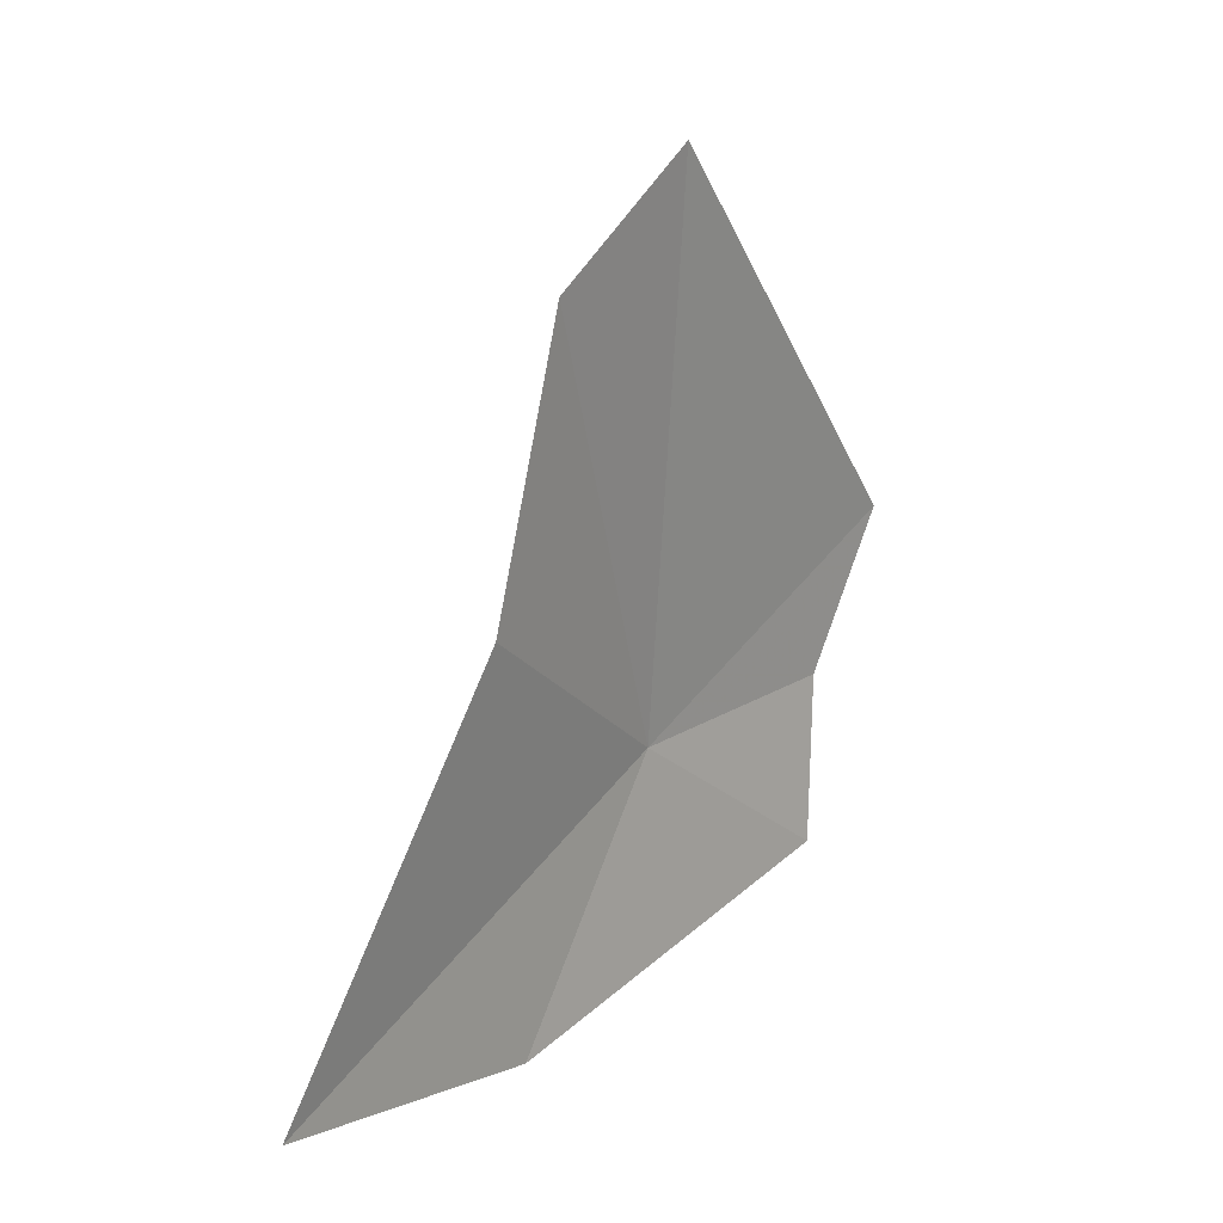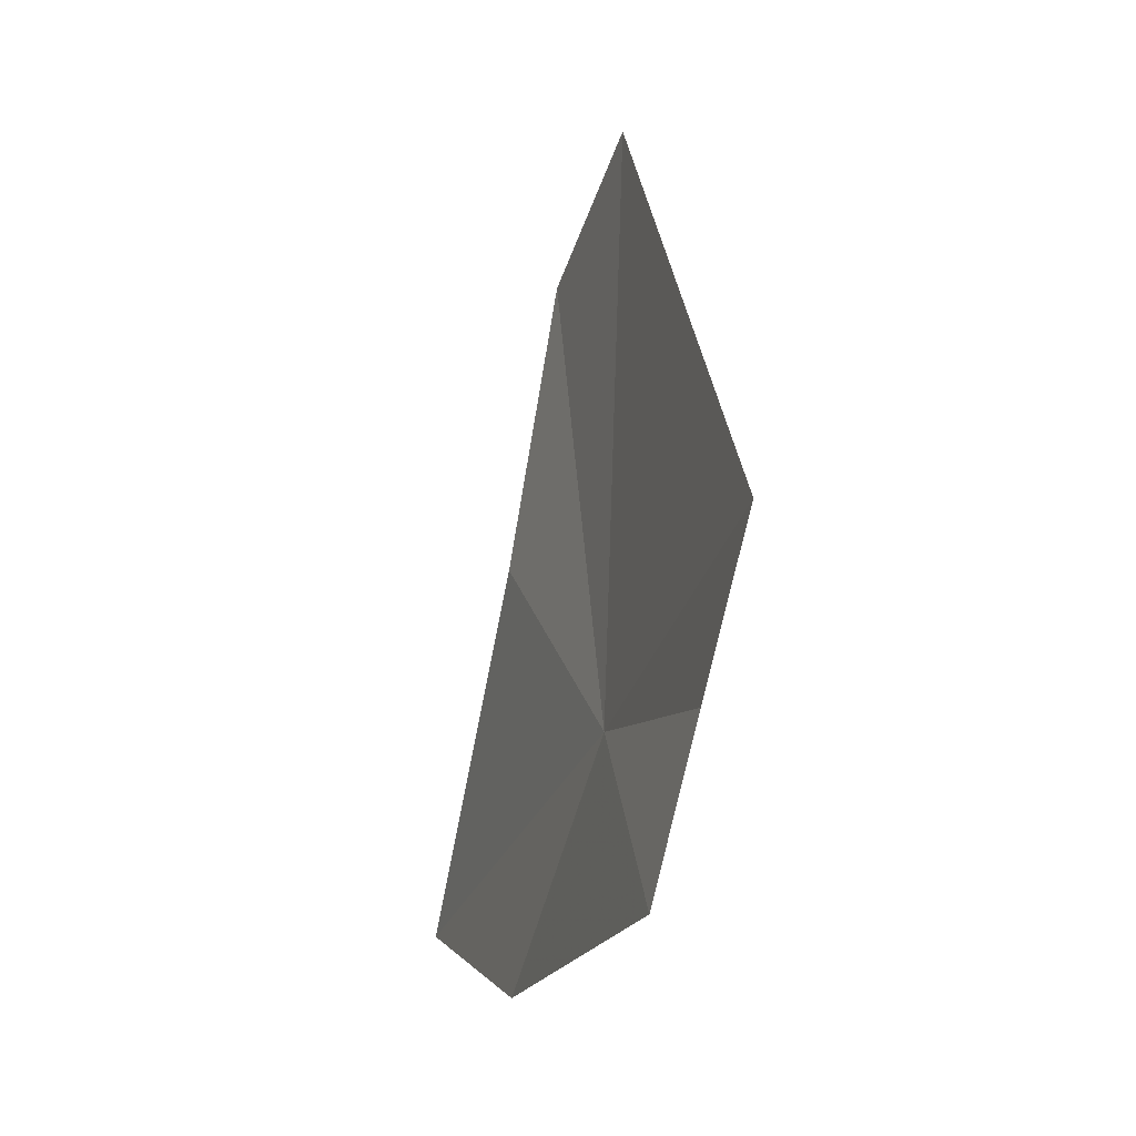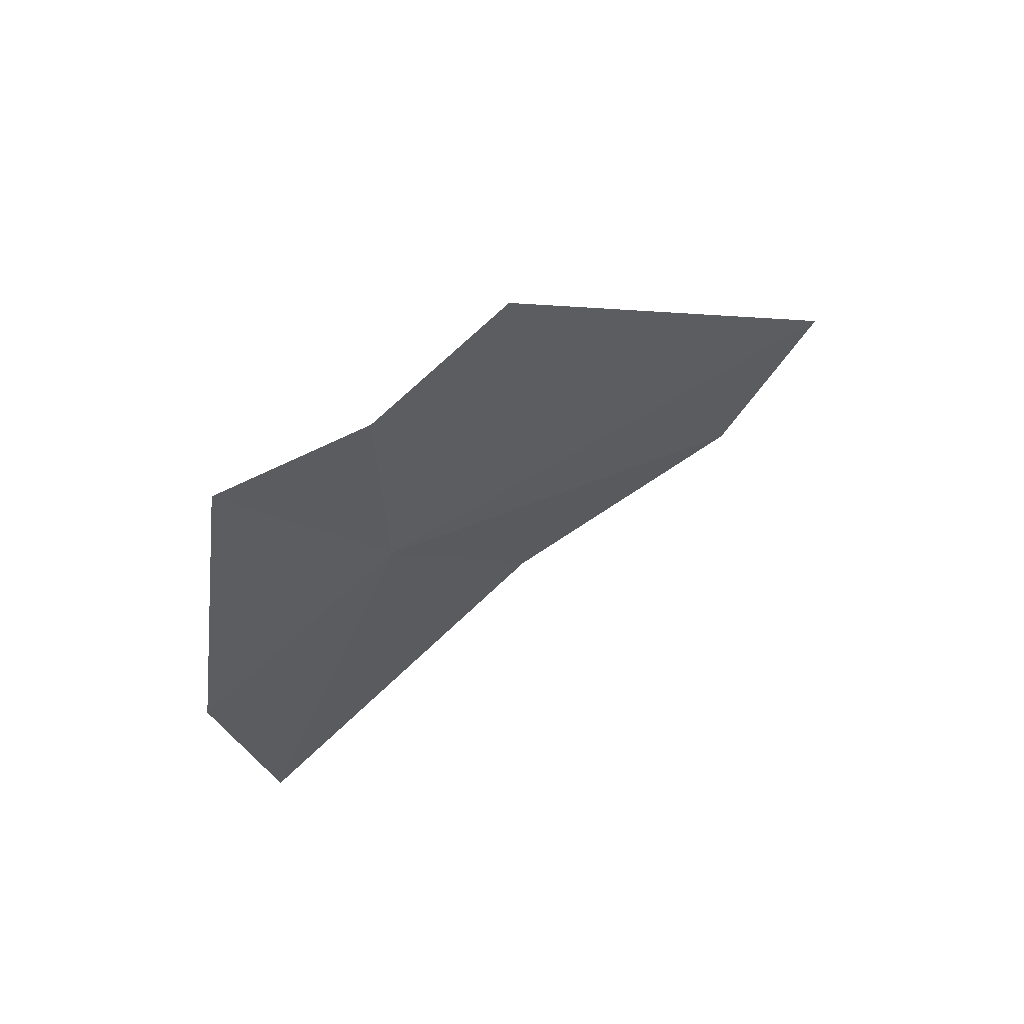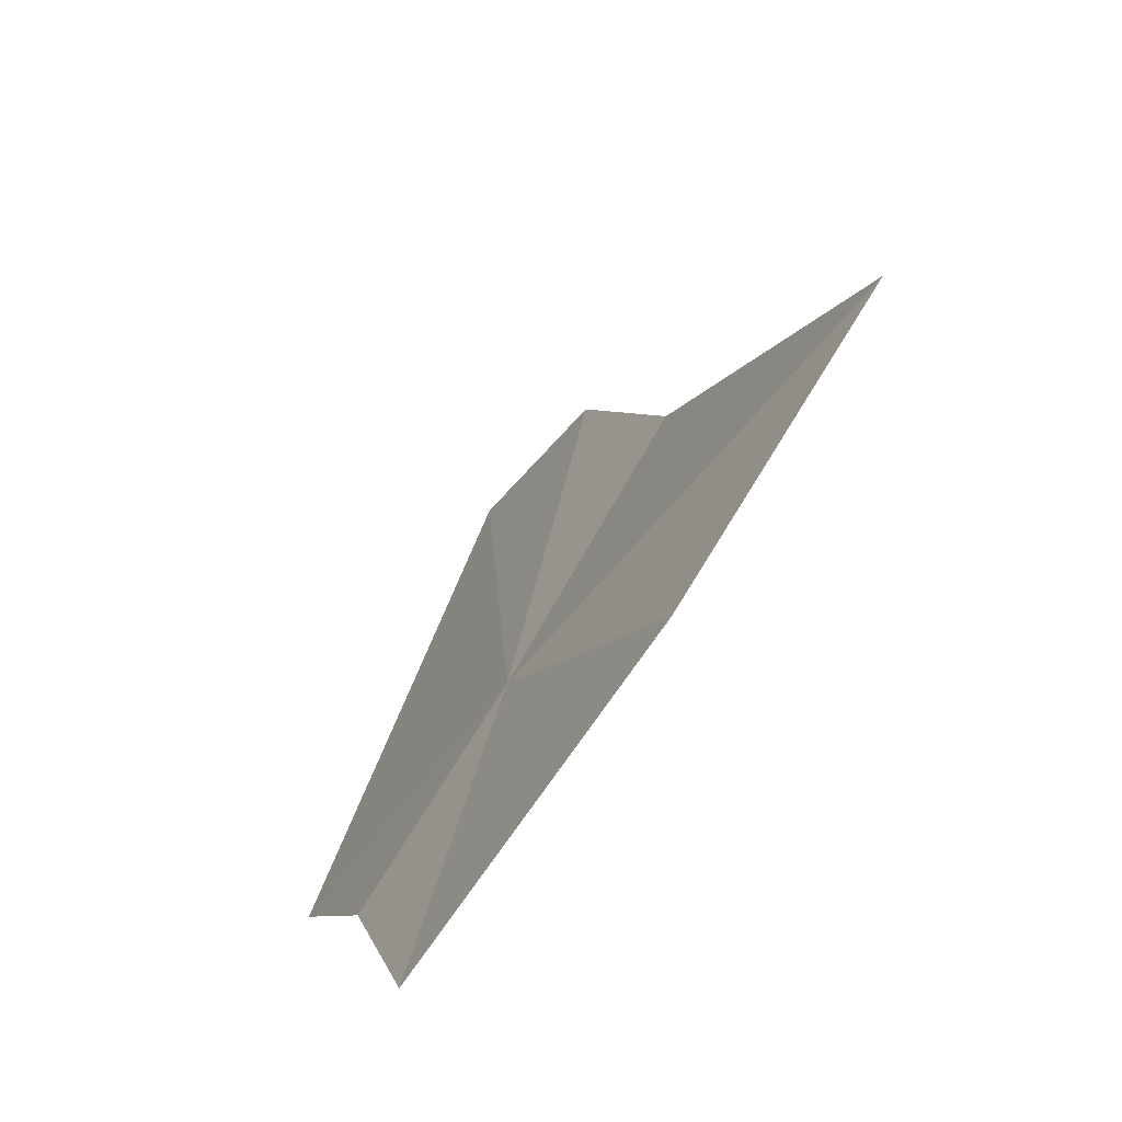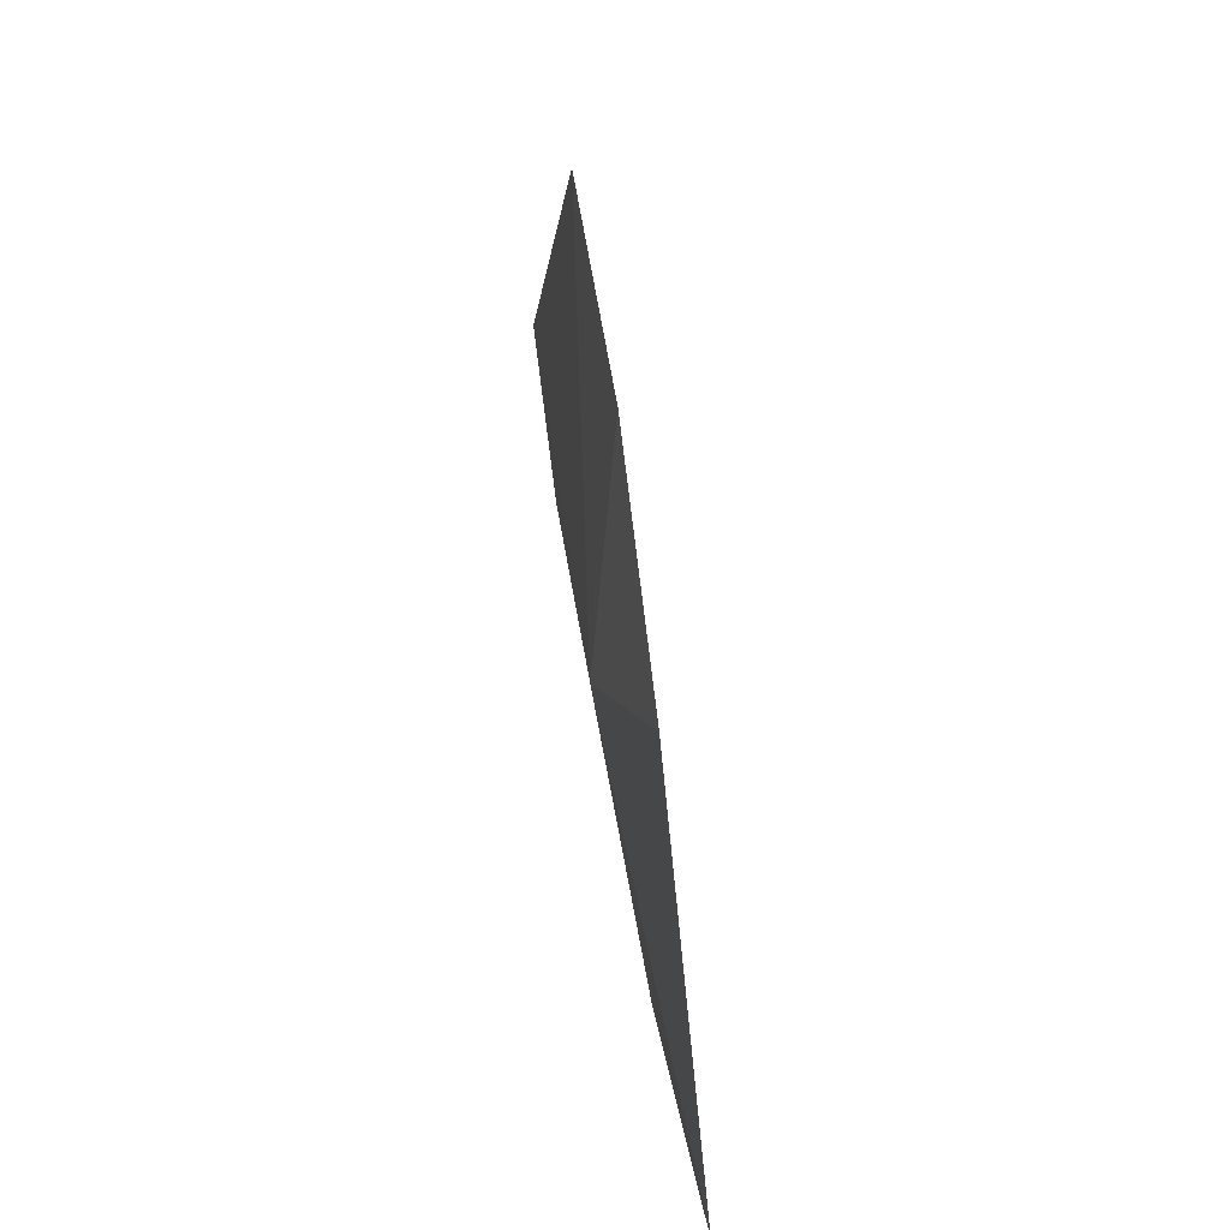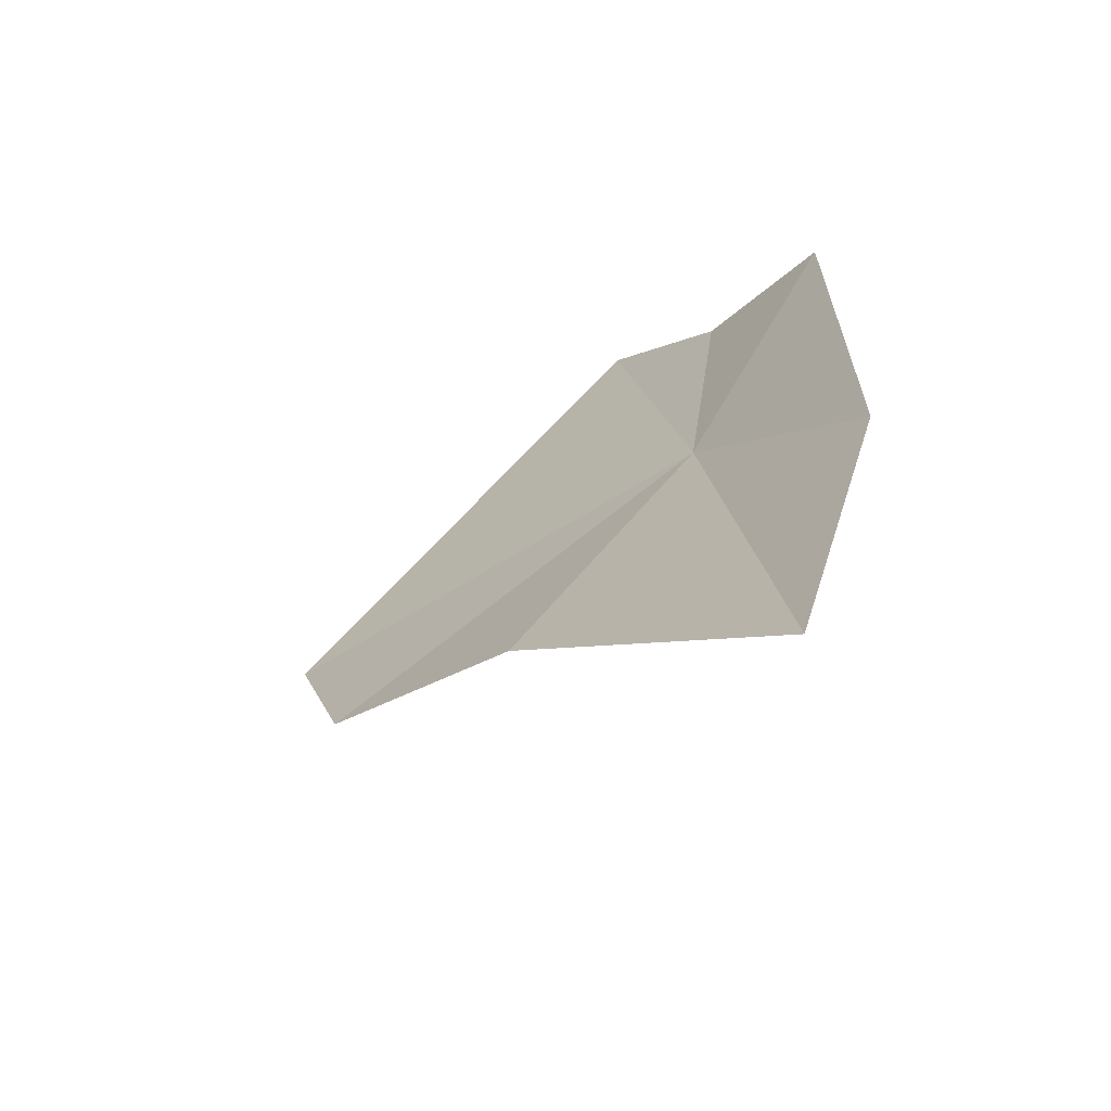
<metadata>
{"format":"obj","ext":"obj","renderer":"f3d","projection":"perspective","resolution":1024,"background":"white","views":[{"elev":24.6,"azim":-134.6,"up":"+Y"},{"elev":-13.5,"azim":-10.3,"up":"+Y"},{"elev":53.2,"azim":57.9,"up":"+Z"},{"elev":-68.2,"azim":154.0,"up":"+Y"},{"elev":47.3,"azim":178.0,"up":"+Y"},{"elev":-53.6,"azim":-52.5,"up":"+Z"}]}
</metadata>
<code>
v -15.07 -0.1695 53.65
v -15.33 -1.32 52.6
v -15.52 -0.898 51.08
v -14.94 -0.2893 54.99
v -15.11 -1.11 54.78
v -15.03 2.688 53.92
v -14.84 0.4559 55.53
v -15.34 0.8621 52.47
v -15.18 2.219 53
f 1 3 2
f 1 5 4
f 1 7 6
f 1 8 3
f 1 6 9
f 1 2 5
f 1 4 7
f 1 9 8

</code>
